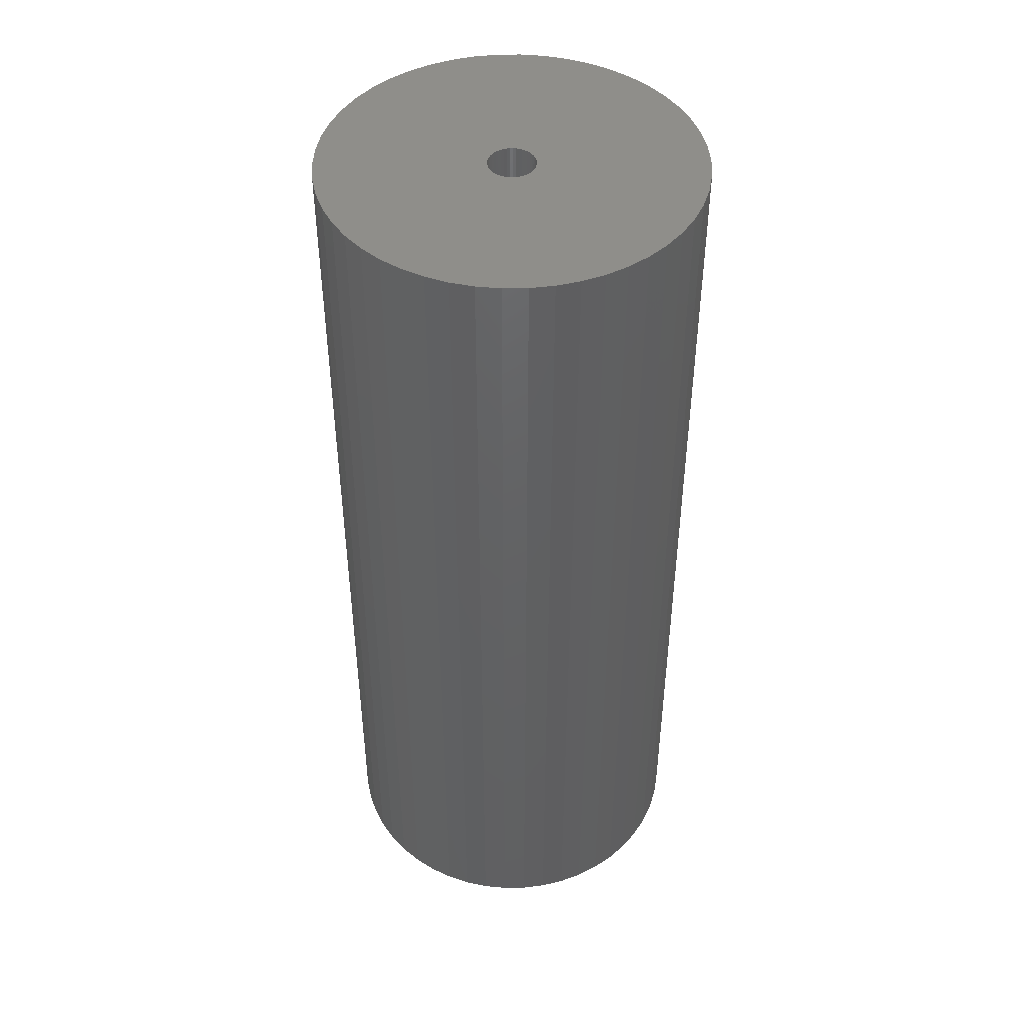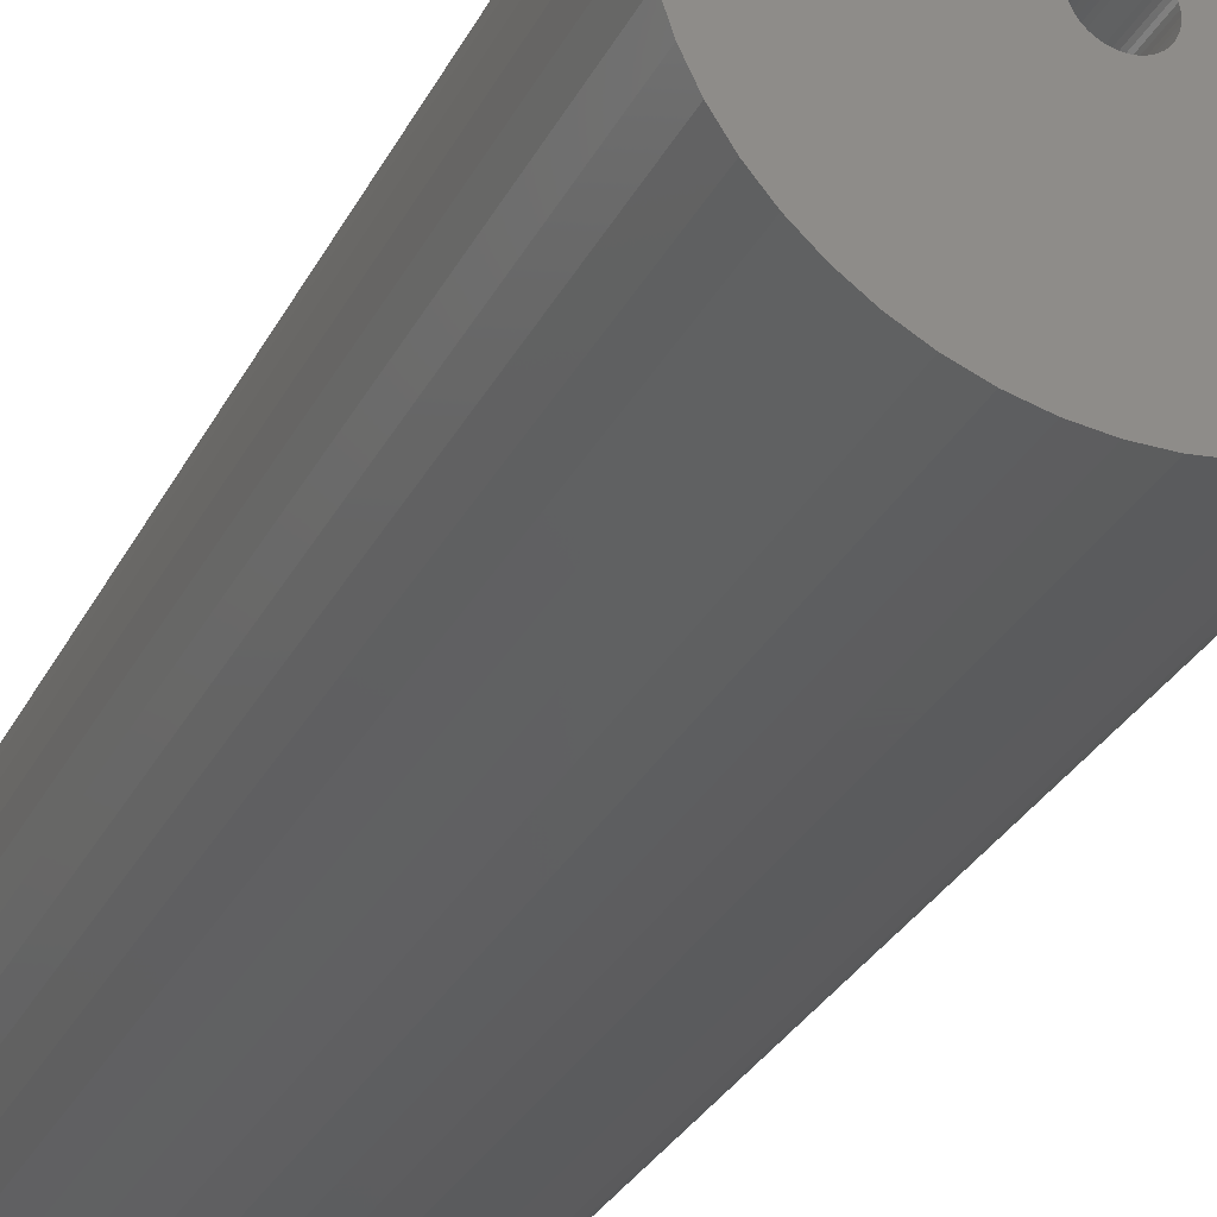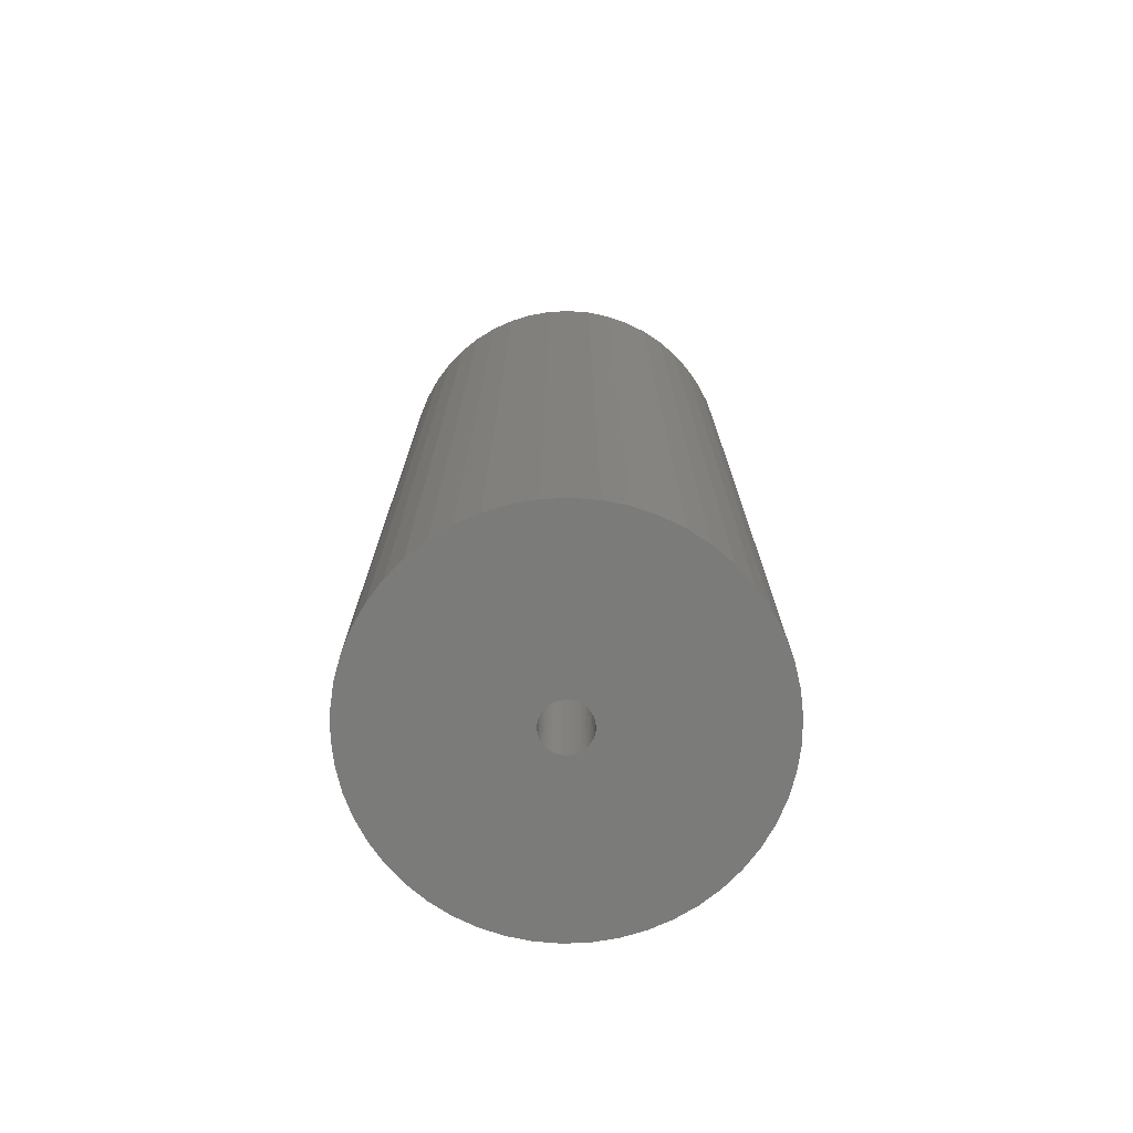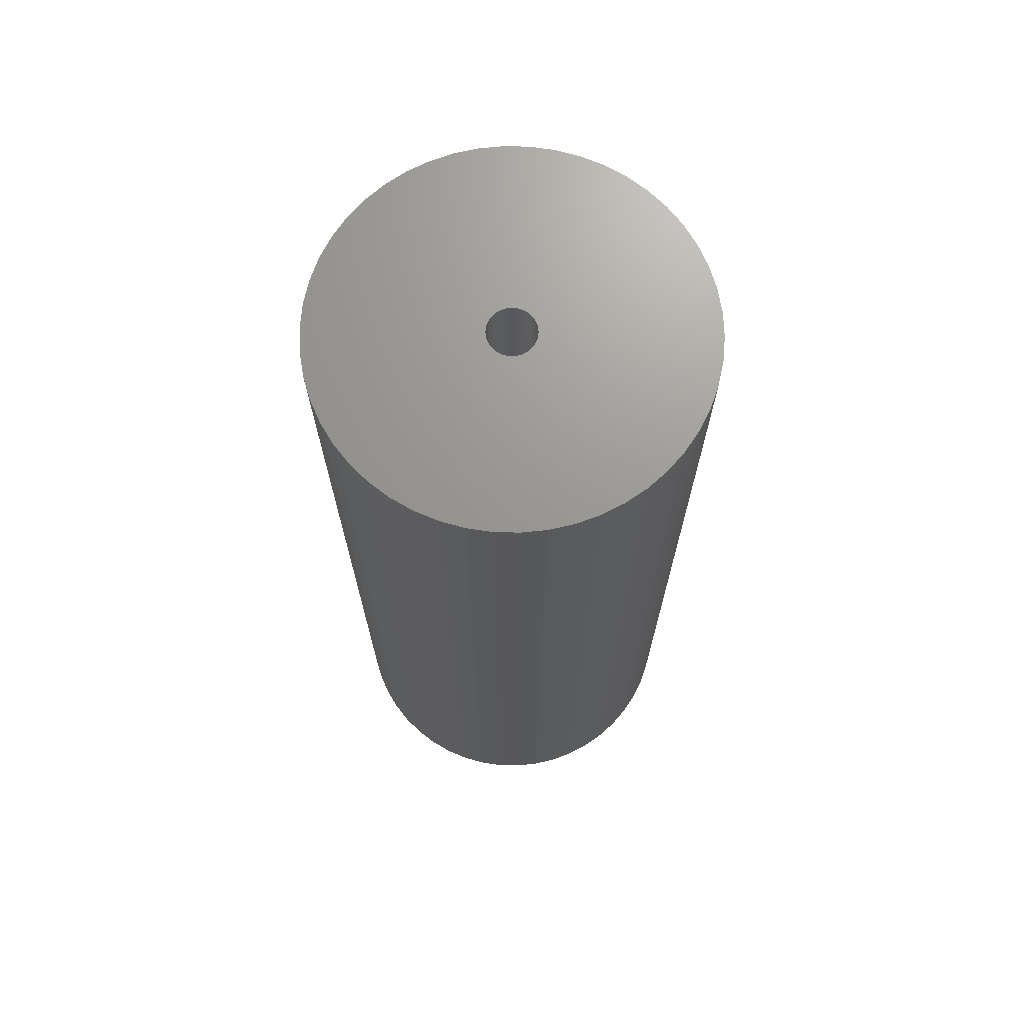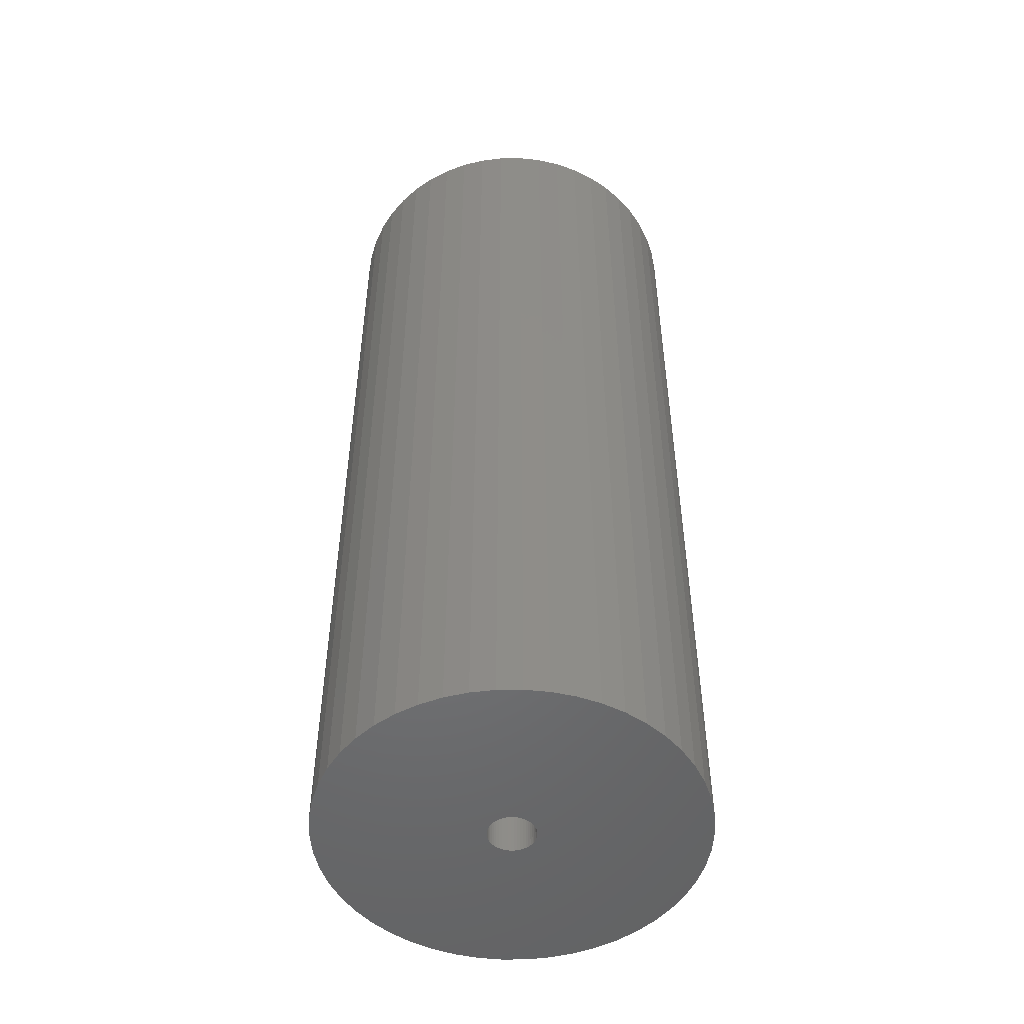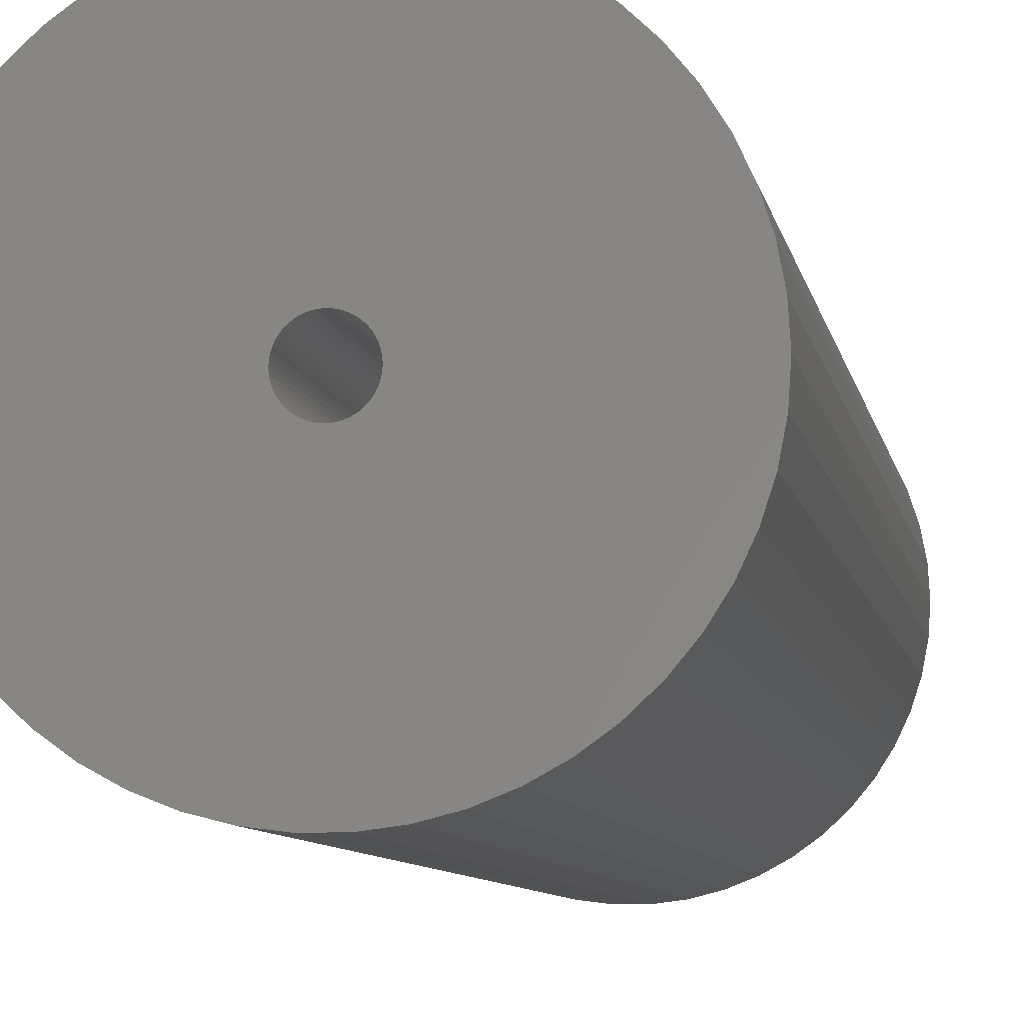
<metadata>
{"format":"stl","ext":"stl","renderer":"f3d","projection":"perspective","resolution":1024,"background":"white","views":[{"elev":45.6,"azim":171.9,"up":"+Z"},{"elev":-30.1,"azim":157.0,"up":"+Y"},{"elev":-74.2,"azim":153.8,"up":"+Z"},{"elev":70.2,"azim":-92.2,"up":"+Z"},{"elev":-50.6,"azim":65.4,"up":"+Z"},{"elev":-7.3,"azim":-170.8,"up":"+Y"}]}
</metadata>
<code>
# stl→obj: 200 verts, 400 faces
v 16 0 40
v 15.87 2.005 -40
v 15.87 2.005 40
v 16 0 -40
v -16 0 -40
v -15.87 2.005 40
v -15.87 2.005 -40
v -16 0 40
v 1.005 15.97 -40
v -1.005 15.97 40
v 1.005 15.97 40
v -1.005 15.97 -40
v -1.005 -15.97 -40
v 1.005 -15.97 40
v -1.005 -15.97 40
v 1.005 -15.97 -40
v 11.66 10.95 -40
v 10.2 12.33 40
v 11.66 10.95 40
v 10.2 12.33 -40
v -10.2 12.33 -40
v -11.66 10.95 40
v -10.2 12.33 40
v -11.66 10.95 -40
v -4.944 15.22 -40
v -6.812 14.48 40
v -4.944 15.22 40
v -6.812 14.48 -40
v 14.88 5.89 40
v 14.02 7.708 -40
v 14.02 7.708 40
v 14.88 5.89 -40
v 6.812 14.48 -40
v 4.944 15.22 40
v 6.812 14.48 40
v 4.944 15.22 -40
v 2.998 15.72 40
v 2.998 15.72 -40
v 8.573 13.51 -40
v 8.573 13.51 40
v -14.88 5.89 -40
v -14.02 7.708 40
v -14.02 7.708 -40
v -14.88 5.89 40
v -15.5 3.979 -40
v -15.5 3.979 40
v -2.998 15.72 40
v -2.998 15.72 -40
v 2.998 -15.72 40
v 2.998 -15.72 -40
v 15.5 3.979 40
v 15.5 3.979 -40
v 12.94 9.405 40
v 12.94 9.405 -40
v -12.94 9.405 40
v -12.94 9.405 -40
v 2 0 40
v 1.984 0.2507 40
v 15.87 -2.005 40
v 1.937 0.4974 40
v 1.984 -0.2507 40
v 1.86 0.7362 40
v 15.5 -3.979 40
v 1.753 0.9635 40
v 1.937 -0.4974 40
v 1.618 1.176 40
v 14.88 -5.89 40
v 1.458 1.369 40
v 1.86 -0.7362 40
v 1.275 1.541 40
v 14.02 -7.708 40
v 1.072 1.689 40
v 1.753 -0.9635 40
v 0.8516 1.81 40
v 12.94 -9.405 40
v 0.618 1.902 40
v 1.618 -1.176 40
v 11.66 -10.95 40
v 0.3748 1.965 40
v 0.1256 1.996 40
v -0.1256 1.996 40
v -0.3748 1.965 40
v -0.618 1.902 40
v -0.8516 1.81 40
v -1.072 1.689 40
v -8.573 13.51 40
v -1.275 1.541 40
v -1.458 1.369 40
v -1.618 1.176 40
v 1.458 -1.369 40
v 10.2 -12.33 40
v 1.275 -1.541 40
v 8.573 -13.51 40
v 1.072 -1.689 40
v 6.812 -14.48 40
v 0.8516 -1.81 40
v 4.944 -15.22 40
v 0.618 -1.902 40
v 0.3748 -1.965 40
v 0.1256 -1.996 40
v -0.1256 -1.996 40
v -0.3748 -1.965 40
v -2.998 -15.72 40
v -0.618 -1.902 40
v -4.944 -15.22 40
v -0.8516 -1.81 40
v -6.812 -14.48 40
v -1.072 -1.689 40
v -8.573 -13.51 40
v -1.275 -1.541 40
v -10.2 -12.33 40
v -1.458 -1.369 40
v -11.66 -10.95 40
v -1.618 -1.176 40
v -12.94 -9.405 40
v -1.753 -0.9635 40
v -14.02 -7.708 40
v -1.86 -0.7362 40
v -14.88 -5.89 40
v -1.937 -0.4974 40
v -15.5 -3.979 40
v -1.984 -0.2507 40
v -15.87 -2.005 40
v -2 0 40
v -1.753 0.9635 40
v -1.86 0.7362 40
v -1.937 0.4974 40
v -1.984 0.2507 40
v -8.573 13.51 -40
v 15.87 -2.005 -40
v 14.88 -5.89 -40
v 14.02 -7.708 -40
v -11.66 -10.95 -40
v -10.2 -12.33 -40
v -14.02 -7.708 -40
v -14.88 -5.89 -40
v -12.94 -9.405 -40
v 2 0 -40
v 1.984 -0.2507 -40
v 15.5 -3.979 -40
v 1.937 -0.4974 -40
v 1.984 0.2507 -40
v 1.86 -0.7362 -40
v 1.753 -0.9635 -40
v 12.94 -9.405 -40
v 1.937 0.4974 -40
v 1.618 -1.176 -40
v 11.66 -10.95 -40
v 1.458 -1.369 -40
v 10.2 -12.33 -40
v 1.86 0.7362 -40
v 1.275 -1.541 -40
v 8.573 -13.51 -40
v 1.072 -1.689 -40
v 6.812 -14.48 -40
v 1.753 0.9635 -40
v 0.8516 -1.81 -40
v 4.944 -15.22 -40
v 0.618 -1.902 -40
v 1.618 1.176 -40
v 0.3748 -1.965 -40
v 0.1256 -1.996 -40
v -0.1256 -1.996 -40
v -0.3748 -1.965 -40
v -2.998 -15.72 -40
v -0.618 -1.902 -40
v -4.944 -15.22 -40
v -0.8516 -1.81 -40
v -6.812 -14.48 -40
v -1.072 -1.689 -40
v -8.573 -13.51 -40
v -1.275 -1.541 -40
v -1.458 -1.369 -40
v -1.618 -1.176 -40
v 1.458 1.369 -40
v 1.275 1.541 -40
v 1.072 1.689 -40
v 0.8516 1.81 -40
v 0.618 1.902 -40
v 0.3748 1.965 -40
v 0.1256 1.996 -40
v -0.1256 1.996 -40
v -0.3748 1.965 -40
v -0.618 1.902 -40
v -0.8516 1.81 -40
v -1.072 1.689 -40
v -1.275 1.541 -40
v -1.458 1.369 -40
v -1.618 1.176 -40
v -1.753 0.9635 -40
v -1.86 0.7362 -40
v -1.937 0.4974 -40
v -1.984 0.2507 -40
v -2 0 -40
v -1.753 -0.9635 -40
v -1.86 -0.7362 -40
v -1.937 -0.4974 -40
v -15.5 -3.979 -40
v -1.984 -0.2507 -40
v -15.87 -2.005 -40
f 1 2 3
f 2 1 4
f 5 6 7
f 6 5 8
f 9 10 11
f 10 9 12
f 13 14 15
f 14 13 16
f 17 18 19
f 18 17 20
f 21 22 23
f 22 21 24
f 25 26 27
f 26 25 28
f 29 30 31
f 30 29 32
f 33 34 35
f 34 33 36
f 36 37 34
f 37 36 38
f 39 35 40
f 35 39 33
f 41 42 43
f 42 41 44
f 45 44 41
f 44 45 46
f 12 47 10
f 47 12 48
f 16 49 14
f 49 16 50
f 51 32 29
f 32 51 52
f 3 52 51
f 52 3 2
f 53 17 19
f 17 53 54
f 31 54 53
f 54 31 30
f 38 11 37
f 11 38 9
f 20 40 18
f 40 20 39
f 43 55 56
f 55 43 42
f 56 22 24
f 22 56 55
f 7 46 45
f 46 7 6
f 57 1 3
f 58 3 51
f 1 57 59
f 60 51 29
f 61 59 57
f 62 29 31
f 59 61 63
f 64 31 53
f 65 63 61
f 66 53 19
f 63 65 67
f 68 19 18
f 69 67 65
f 70 18 40
f 67 69 71
f 72 40 35
f 73 71 69
f 74 35 34
f 71 73 75
f 76 34 37
f 77 75 73
f 75 77 78
f 3 58 57
f 51 60 58
f 29 62 60
f 31 64 62
f 53 66 64
f 19 68 66
f 18 70 68
f 40 72 70
f 79 37 11
f 35 74 72
f 34 76 74
f 37 79 76
f 11 80 79
f 11 81 80
f 10 81 11
f 81 10 82
f 47 82 10
f 82 47 83
f 27 83 47
f 83 27 84
f 26 84 27
f 84 26 85
f 86 85 26
f 85 86 87
f 23 87 86
f 87 23 88
f 22 88 23
f 88 22 89
f 90 78 77
f 78 90 91
f 92 91 90
f 91 92 93
f 94 93 92
f 93 94 95
f 96 95 94
f 95 96 97
f 98 97 96
f 97 98 49
f 99 49 98
f 49 99 14
f 100 14 99
f 101 14 100
f 15 101 102
f 103 102 104
f 105 104 106
f 101 15 14
f 107 106 108
f 109 108 110
f 111 110 112
f 113 112 114
f 115 114 116
f 117 116 118
f 119 118 120
f 121 120 122
f 123 122 124
f 55 89 22
f 102 103 15
f 89 55 125
f 104 105 103
f 42 125 55
f 106 107 105
f 125 42 126
f 108 109 107
f 44 126 42
f 110 111 109
f 126 44 127
f 112 113 111
f 46 127 44
f 114 115 113
f 127 46 128
f 116 117 115
f 6 128 46
f 118 119 117
f 128 6 124
f 120 121 119
f 8 124 6
f 122 123 121
f 124 8 123
f 28 86 26
f 86 28 129
f 129 23 86
f 23 129 21
f 48 27 47
f 27 48 25
f 59 4 1
f 4 59 130
f 71 131 67
f 131 71 132
f 133 111 113
f 111 133 134
f 135 119 136
f 119 135 117
f 137 117 135
f 117 137 115
f 138 4 130
f 139 130 140
f 4 138 2
f 141 140 131
f 142 2 138
f 143 131 132
f 2 142 52
f 144 132 145
f 146 52 142
f 147 145 148
f 52 146 32
f 149 148 150
f 151 32 146
f 152 150 153
f 32 151 30
f 154 153 155
f 156 30 151
f 157 155 158
f 30 156 54
f 159 158 50
f 160 54 156
f 54 160 17
f 130 139 138
f 140 141 139
f 131 143 141
f 132 144 143
f 145 147 144
f 148 149 147
f 150 152 149
f 153 154 152
f 161 50 16
f 155 157 154
f 158 159 157
f 50 161 159
f 16 162 161
f 16 163 162
f 13 163 16
f 163 13 164
f 165 164 13
f 164 165 166
f 167 166 165
f 166 167 168
f 169 168 167
f 168 169 170
f 171 170 169
f 170 171 172
f 134 172 171
f 172 134 173
f 133 173 134
f 173 133 174
f 175 17 160
f 17 175 20
f 176 20 175
f 20 176 39
f 177 39 176
f 39 177 33
f 178 33 177
f 33 178 36
f 179 36 178
f 36 179 38
f 180 38 179
f 38 180 9
f 181 9 180
f 182 9 181
f 12 182 183
f 48 183 184
f 25 184 185
f 182 12 9
f 28 185 186
f 129 186 187
f 21 187 188
f 24 188 189
f 56 189 190
f 43 190 191
f 41 191 192
f 45 192 193
f 7 193 194
f 137 174 133
f 183 48 12
f 174 137 195
f 184 25 48
f 135 195 137
f 185 28 25
f 195 135 196
f 186 129 28
f 136 196 135
f 187 21 129
f 196 136 197
f 188 24 21
f 198 197 136
f 189 56 24
f 197 198 199
f 190 43 56
f 200 199 198
f 191 41 43
f 199 200 194
f 192 45 41
f 5 194 200
f 193 7 45
f 194 5 7
f 155 93 95
f 93 155 153
f 67 140 63
f 140 67 131
f 133 115 137
f 115 133 113
f 136 121 198
f 121 136 119
f 150 78 91
f 78 150 148
f 158 95 97
f 95 158 155
f 50 97 49
f 97 50 158
f 63 130 59
f 130 63 140
f 75 132 71
f 132 75 145
f 78 145 75
f 145 78 148
f 165 15 103
f 15 165 13
f 169 105 107
f 105 169 167
f 167 103 105
f 103 167 165
f 198 123 200
f 123 198 121
f 200 8 5
f 8 200 123
f 153 91 93
f 91 153 150
f 171 107 109
f 107 171 169
f 134 109 111
f 109 134 171
f 138 58 142
f 58 138 57
f 124 193 128
f 193 124 194
f 182 80 81
f 80 182 181
f 162 101 100
f 101 162 163
f 149 92 90
f 92 149 152
f 176 68 70
f 68 176 175
f 188 87 88
f 87 188 187
f 185 83 84
f 83 185 184
f 151 64 156
f 64 151 62
f 142 60 146
f 60 142 58
f 179 74 76
f 74 179 178
f 177 70 72
f 70 177 176
f 126 190 125
f 190 126 191
f 127 191 126
f 191 127 192
f 186 84 85
f 84 186 185
f 184 82 83
f 82 184 183
f 161 100 99
f 100 161 162
f 146 62 151
f 62 146 60
f 160 68 175
f 68 160 66
f 156 66 160
f 66 156 64
f 180 76 79
f 76 180 179
f 181 79 80
f 79 181 180
f 178 72 74
f 72 178 177
f 125 189 89
f 189 125 190
f 89 188 88
f 188 89 189
f 128 192 127
f 192 128 193
f 187 85 87
f 85 187 186
f 183 81 82
f 81 183 182
f 139 57 138
f 57 139 61
f 141 61 139
f 61 141 65
f 172 112 110
f 112 172 173
f 116 196 118
f 196 116 195
f 114 195 116
f 195 114 174
f 154 96 94
f 96 154 157
f 144 69 143
f 69 144 73
f 112 174 114
f 174 112 173
f 118 197 120
f 197 118 196
f 152 94 92
f 94 152 154
f 157 98 96
f 98 157 159
f 159 99 98
f 99 159 161
f 147 73 144
f 73 147 77
f 149 77 147
f 77 149 90
f 143 65 141
f 65 143 69
f 166 106 104
f 106 166 168
f 164 104 102
f 104 164 166
f 120 199 122
f 199 120 197
f 122 194 124
f 194 122 199
f 168 108 106
f 108 168 170
f 163 102 101
f 102 163 164
f 170 110 108
f 110 170 172

</code>
